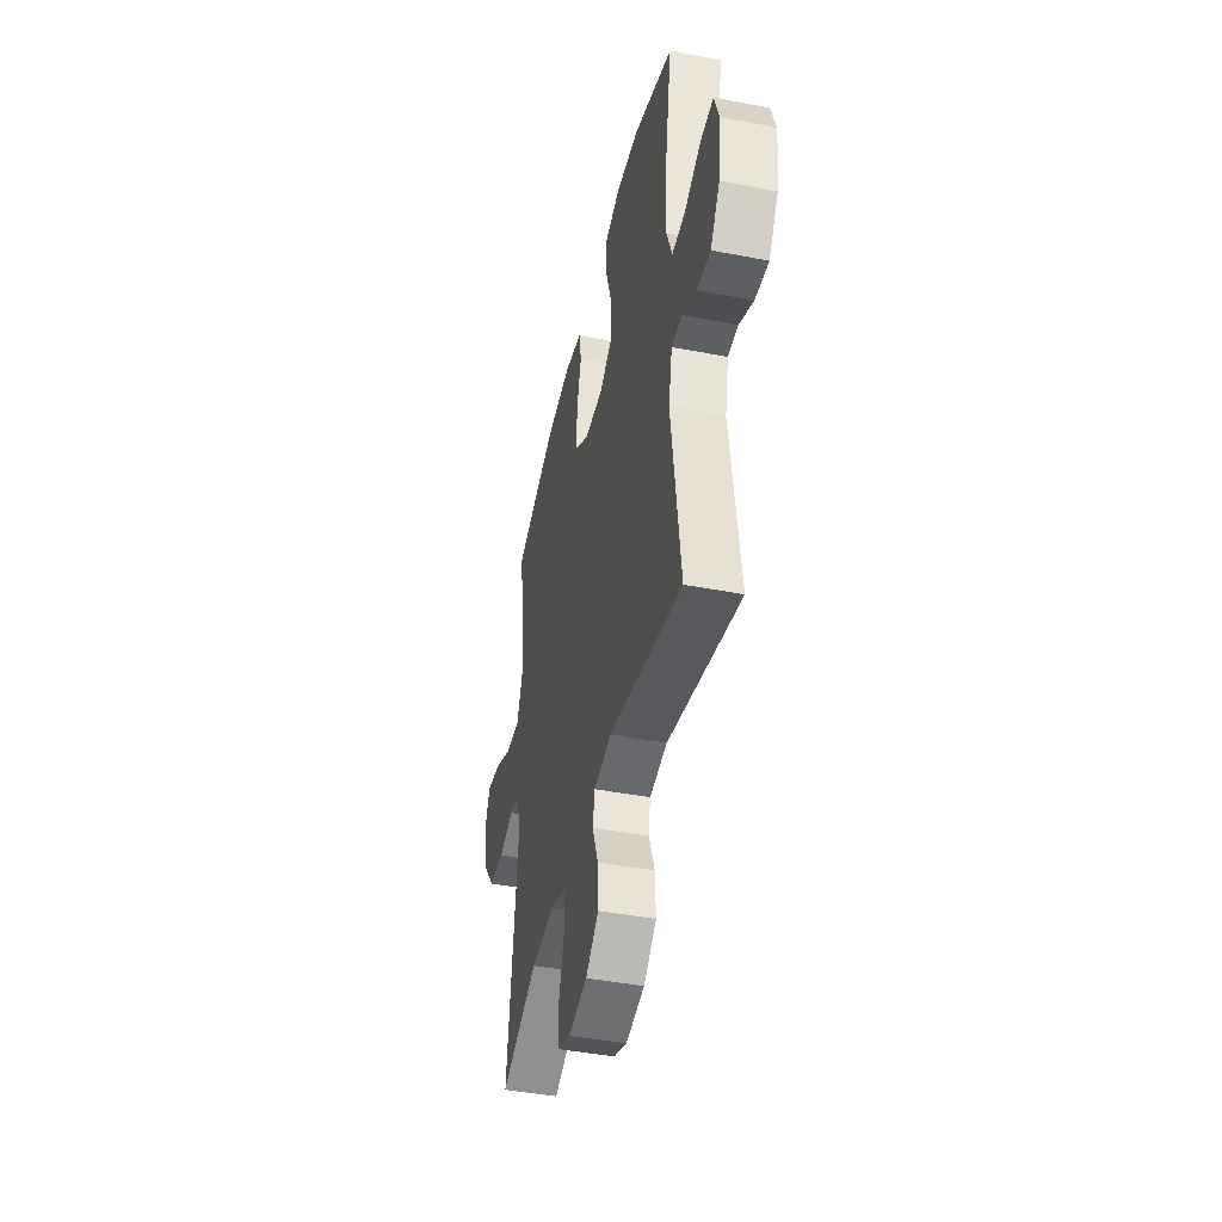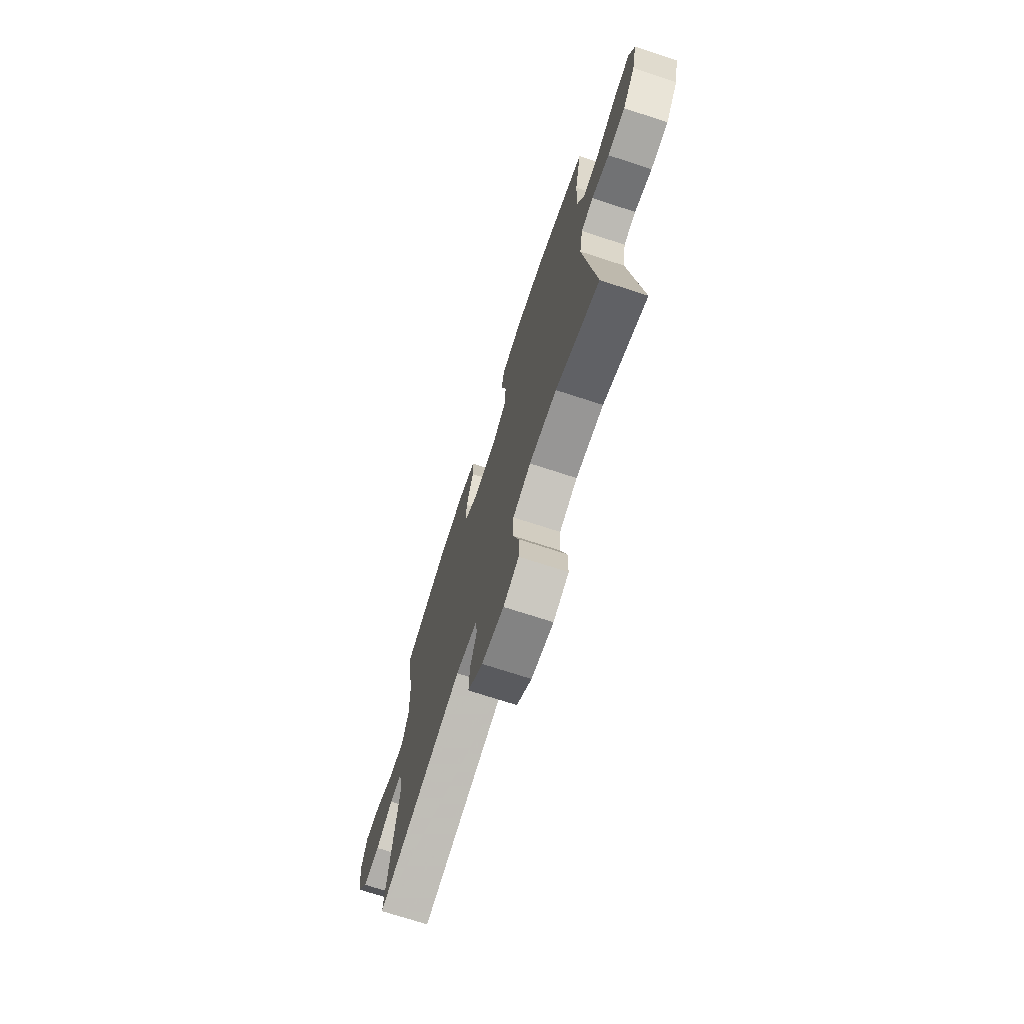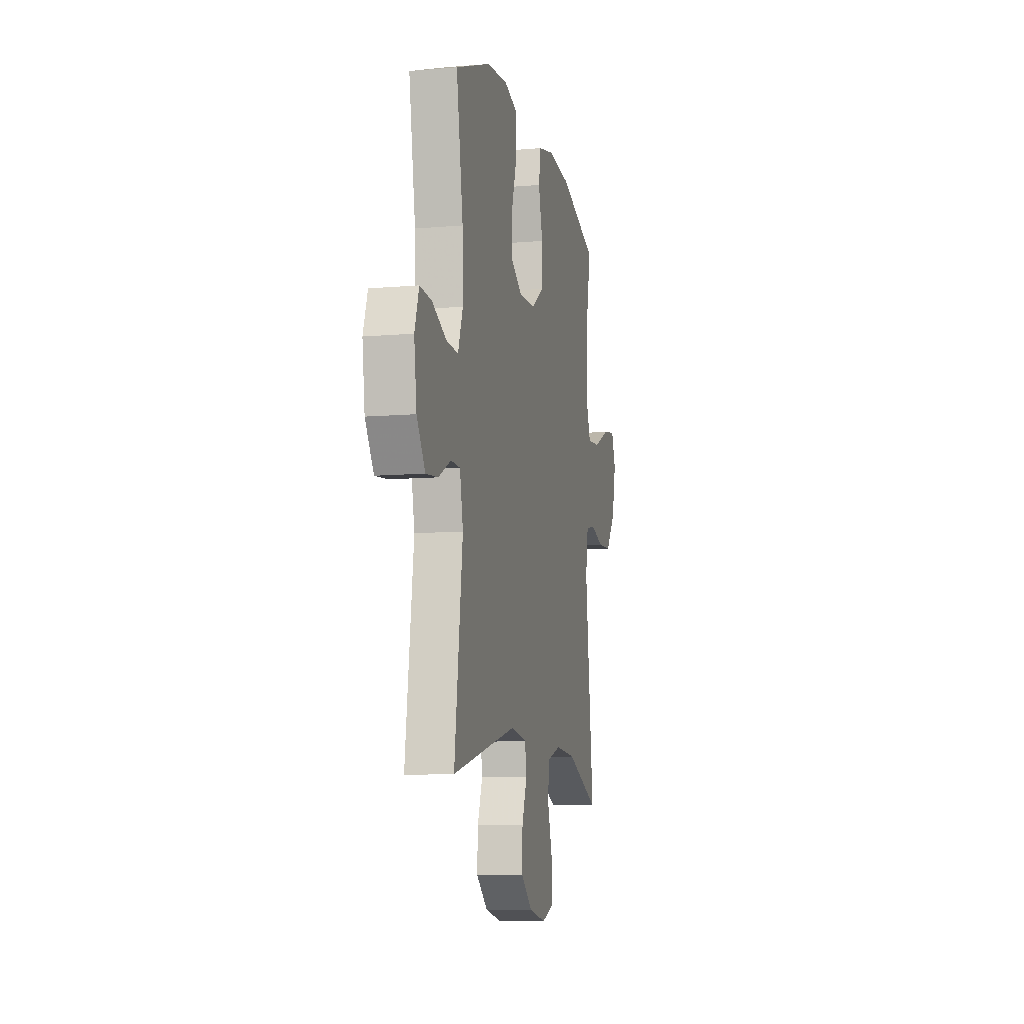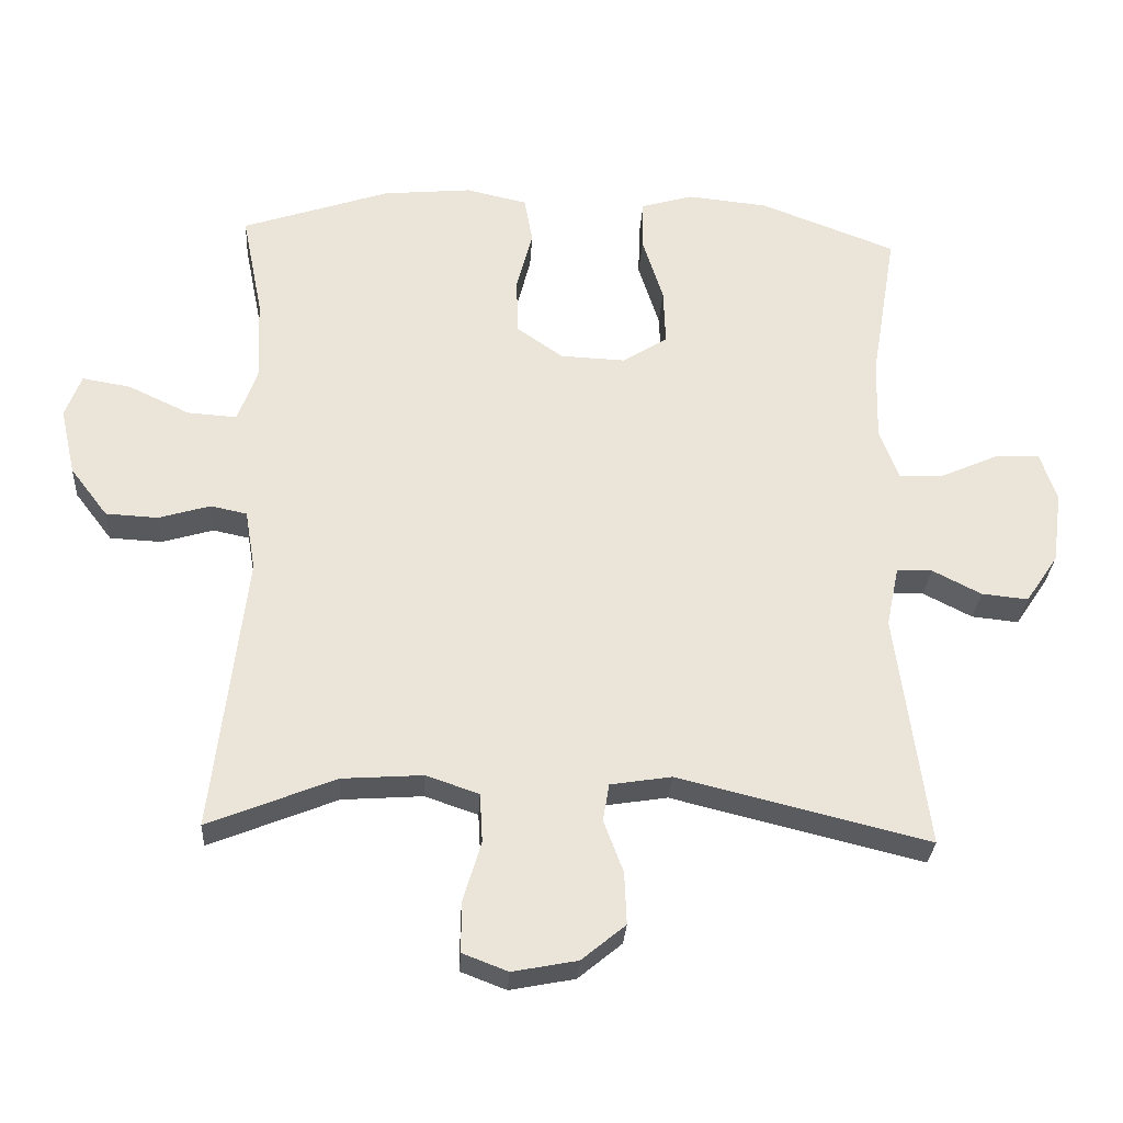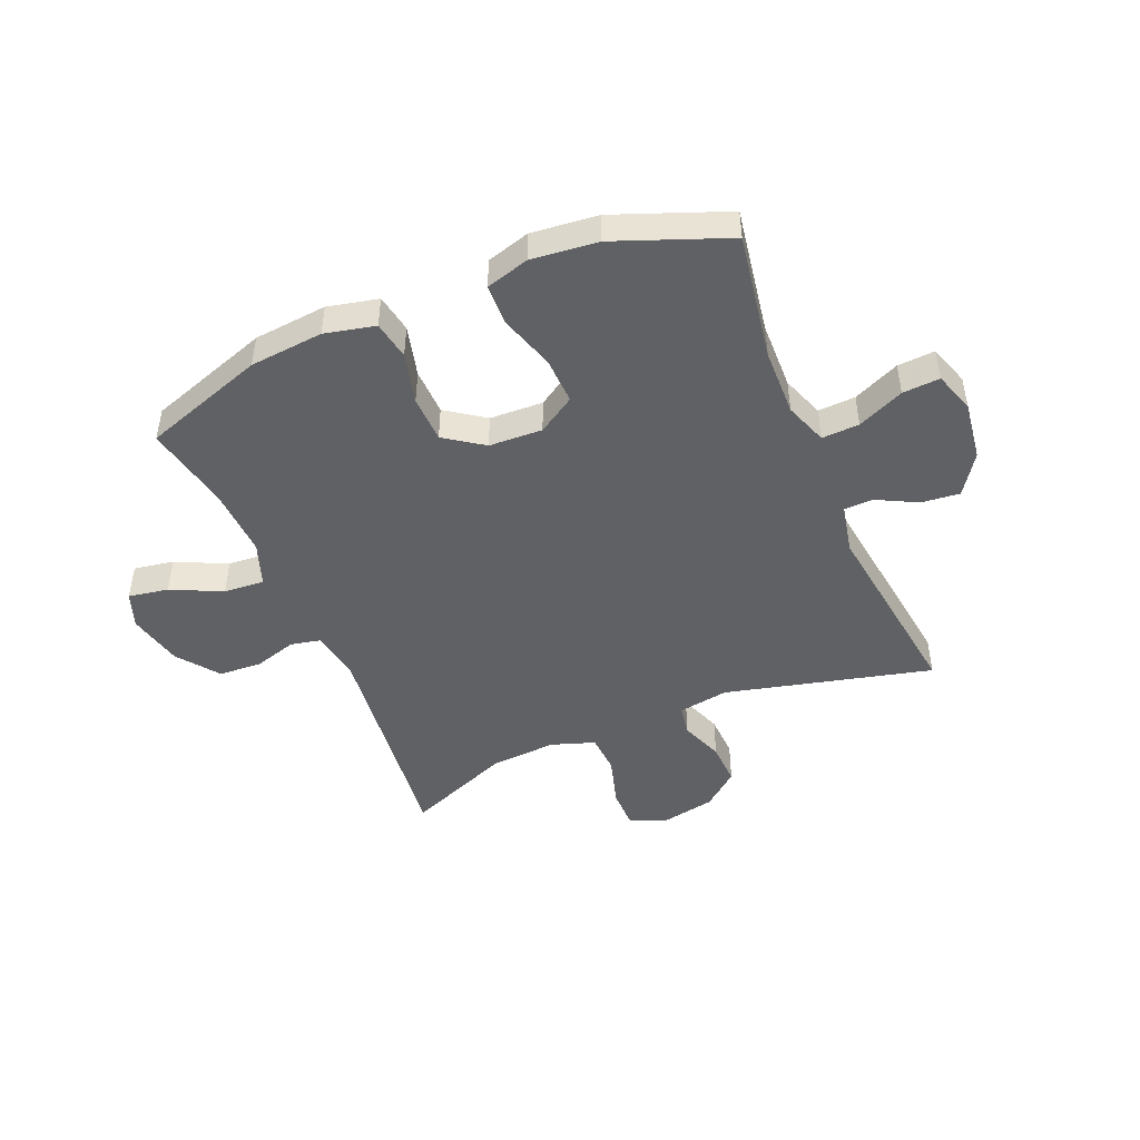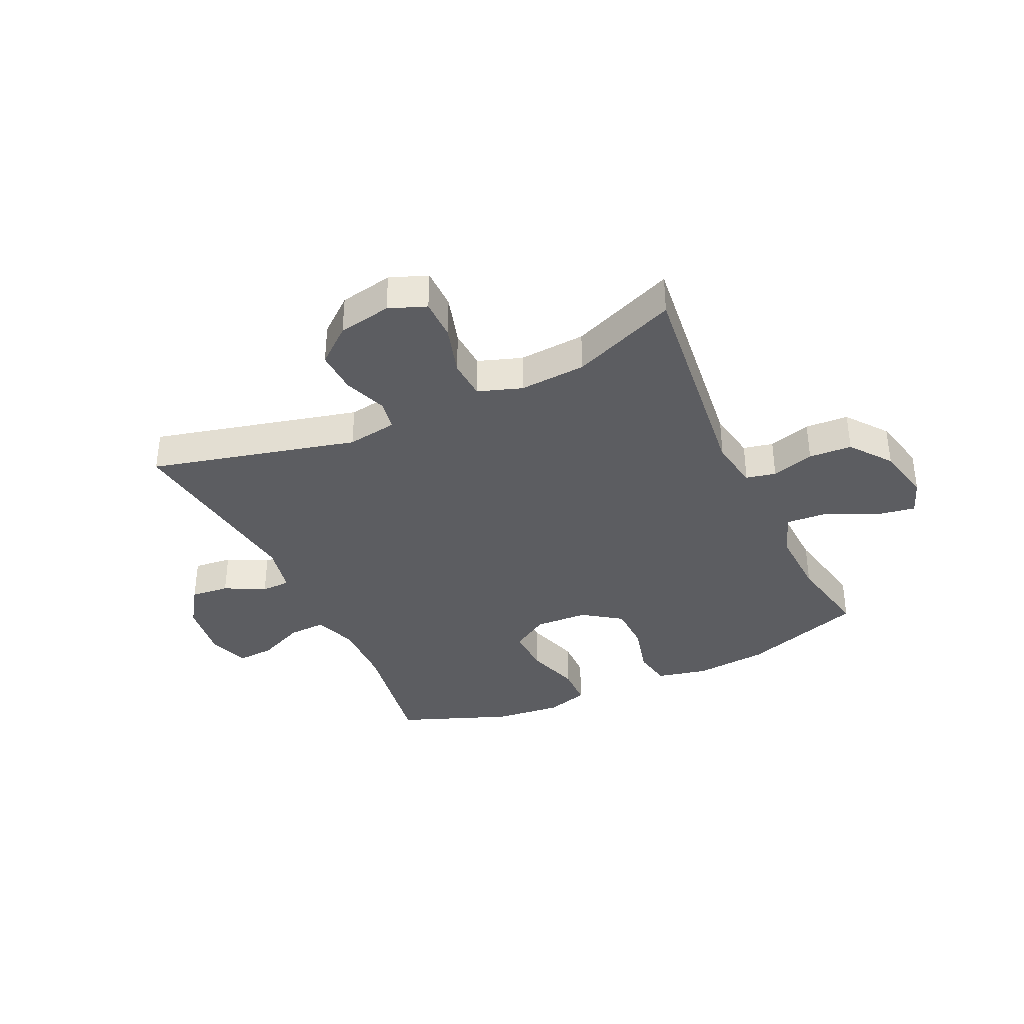
<metadata>
{"format":"obj","ext":"obj","renderer":"f3d","projection":"perspective","resolution":1024,"background":"white","views":[{"elev":-43.7,"azim":77.2,"up":"+Z"},{"elev":-71.9,"azim":-108.1,"up":"+Z"},{"elev":-9.5,"azim":102.7,"up":"+Z"},{"elev":-29.4,"azim":-3.4,"up":"+Z"},{"elev":-46.8,"azim":22.8,"up":"+Y"},{"elev":-36.6,"azim":-155.0,"up":"+Y"}]}
</metadata>
<code>
v -0.5 0.07 -0.5
v -0.453 0.07 -0.099
v -0.468 0.07 -0.012
v -0.52 0.07 -0.001
v -0.594 0.07 -0.023
v -0.669 0.07 -0.019
v -0.723 0.07 0.052
v -0.745 0.07 0.149
v -0.722 0.07 0.211
v -0.652 0.07 0.199
v -0.564 0.07 0.157
v -0.493 0.07 0.152
v -0.465 0.07 0.228
v -0.47 0.07 0.35
v -0.5 0.07 0.5
v -0.287 0.07 0.572
v -0.159 0.07 0.584
v -0.071 0.07 0.564
v -0.059 0.07 0.497
v -0.082 0.07 0.408
v -0.08 0.07 0.326
v -0.013 0.07 0.279
v 0.08 0.07 0.275
v 0.145 0.07 0.316
v 0.142 0.07 0.398
v 0.112 0.07 0.493
v 0.114 0.07 0.565
v 0.189 0.07 0.587
v 0.305 0.07 0.575
v 0.5 0.07 0.5
v 0.463 0.07 0.278
v 0.46 0.07 0.16
v 0.487 0.07 0.086
v 0.552 0.07 0.089
v 0.633 0.07 0.125
v 0.698 0.07 0.129
v 0.722 0.07 0.058
v 0.708 0.07 -0.046
v 0.661 0.07 -0.116
v 0.594 0.07 -0.109
v 0.524 0.07 -0.073
v 0.473 0.07 -0.074
v 0.455 0.07 -0.161
v 0.5 0.07 -0.5
v 0.14 0.07 -0.411
v 0.052 0.07 -0.425
v 0.043 0.07 -0.479
v 0.071 0.07 -0.554
v 0.074 0.07 -0.629
v 0.011 0.07 -0.681
v -0.082 0.07 -0.699
v -0.147 0.07 -0.674
v -0.147 0.07 -0.602
v -0.121 0.07 -0.514
v -0.125 0.07 -0.444
v -0.201 0.07 -0.418
v -0.317 0.07 -0.426
v -0.5 0 -0.5
v -0.453 0 -0.099
v -0.468 0 -0.012
v -0.52 0 -0.001
v -0.594 0 -0.023
v -0.669 0 -0.019
v -0.723 0 0.052
v -0.745 0 0.149
v -0.722 0 0.211
v -0.652 0 0.199
v -0.564 0 0.157
v -0.493 0 0.152
v -0.465 0 0.228
v -0.47 0 0.35
v -0.5 0 0.5
v -0.287 0 0.572
v -0.159 0 0.584
v -0.071 0 0.564
v -0.059 0 0.497
v -0.082 0 0.408
v -0.08 0 0.326
v -0.013 0 0.279
v 0.08 0 0.275
v 0.145 0 0.316
v 0.142 0 0.398
v 0.112 0 0.493
v 0.114 0 0.565
v 0.189 0 0.587
v 0.305 0 0.575
v 0.5 0 0.5
v 0.463 0 0.278
v 0.46 0 0.16
v 0.487 0 0.086
v 0.552 0 0.089
v 0.633 0 0.125
v 0.698 0 0.129
v 0.722 0 0.058
v 0.708 0 -0.046
v 0.661 0 -0.116
v 0.594 0 -0.109
v 0.524 0 -0.073
v 0.473 0 -0.074
v 0.455 0 -0.161
v 0.5 0 -0.5
v 0.14 0 -0.411
v 0.052 0 -0.425
v 0.043 0 -0.479
v 0.071 0 -0.554
v 0.074 0 -0.629
v 0.011 0 -0.681
v -0.082 0 -0.699
v -0.147 0 -0.674
v -0.147 0 -0.602
v -0.121 0 -0.514
v -0.125 0 -0.444
v -0.201 0 -0.418
v -0.317 0 -0.426
f 52 53 54
f 51 52 54
f 50 51 54
f 49 50 54
f 48 49 54
f 47 48 54
f 46 47 54 55
f 45 46 55 56
f 43 44 45
f 42 43 45 56
f 39 40 41
f 38 39 41
f 37 38 41
f 36 37 41
f 35 36 41
f 34 35 41
f 33 34 41 42
f 42 56 57
f 33 42 57
f 32 33 57
f 29 30 31
f 28 29 31
f 27 28 31
f 26 27 31
f 25 26 31
f 24 25 31 32
f 18 19 20
f 17 18 20
f 16 17 20
f 15 16 20
f 14 15 20
f 13 14 20 21
f 12 13 21 22
f 9 10 11
f 8 9 11
f 7 8 11
f 6 7 11
f 5 6 11
f 4 5 11
f 3 4 11 12
f 12 22 23
f 3 12 23
f 2 3 23
f 24 32 57
f 23 24 57
f 2 23 57
f 1 2 57
f 111 110 109
f 111 109 108
f 111 108 107
f 111 107 106
f 111 106 105
f 111 105 104
f 112 111 104 103
f 113 112 103 102
f 102 101 100
f 113 102 100 99
f 98 97 96
f 98 96 95
f 98 95 94
f 98 94 93
f 98 93 92
f 98 92 91
f 99 98 91 90
f 114 113 99
f 114 99 90
f 114 90 89
f 88 87 86
f 88 86 85
f 88 85 84
f 88 84 83
f 88 83 82
f 89 88 82 81
f 77 76 75
f 77 75 74
f 77 74 73
f 77 73 72
f 77 72 71
f 78 77 71 70
f 79 78 70 69
f 68 67 66
f 68 66 65
f 68 65 64
f 68 64 63
f 68 63 62
f 68 62 61
f 69 68 61 60
f 80 79 69
f 80 69 60
f 80 60 59
f 114 89 81
f 114 81 80
f 114 80 59
f 114 59 58
f 1 58 59 2
f 2 59 60 3
f 3 60 61 4
f 4 61 62 5
f 5 62 63 6
f 6 63 64 7
f 7 64 65 8
f 8 65 66 9
f 9 66 67 10
f 10 67 68 11
f 11 68 69 12
f 12 69 70 13
f 13 70 71 14
f 14 71 72 15
f 15 72 73 16
f 16 73 74 17
f 17 74 75 18
f 18 75 76 19
f 19 76 77 20
f 20 77 78 21
f 21 78 79 22
f 22 79 80 23
f 23 80 81 24
f 24 81 82 25
f 25 82 83 26
f 26 83 84 27
f 27 84 85 28
f 28 85 86 29
f 29 86 87 30
f 30 87 88 31
f 31 88 89 32
f 32 89 90 33
f 33 90 91 34
f 34 91 92 35
f 35 92 93 36
f 36 93 94 37
f 37 94 95 38
f 38 95 96 39
f 39 96 97 40
f 40 97 98 41
f 41 98 99 42
f 42 99 100 43
f 43 100 101 44
f 44 101 102 45
f 45 102 103 46
f 46 103 104 47
f 47 104 105 48
f 48 105 106 49
f 49 106 107 50
f 50 107 108 51
f 51 108 109 52
f 52 109 110 53
f 53 110 111 54
f 54 111 112 55
f 55 112 113 56
f 56 113 114 57
f 57 114 58 1

</code>
